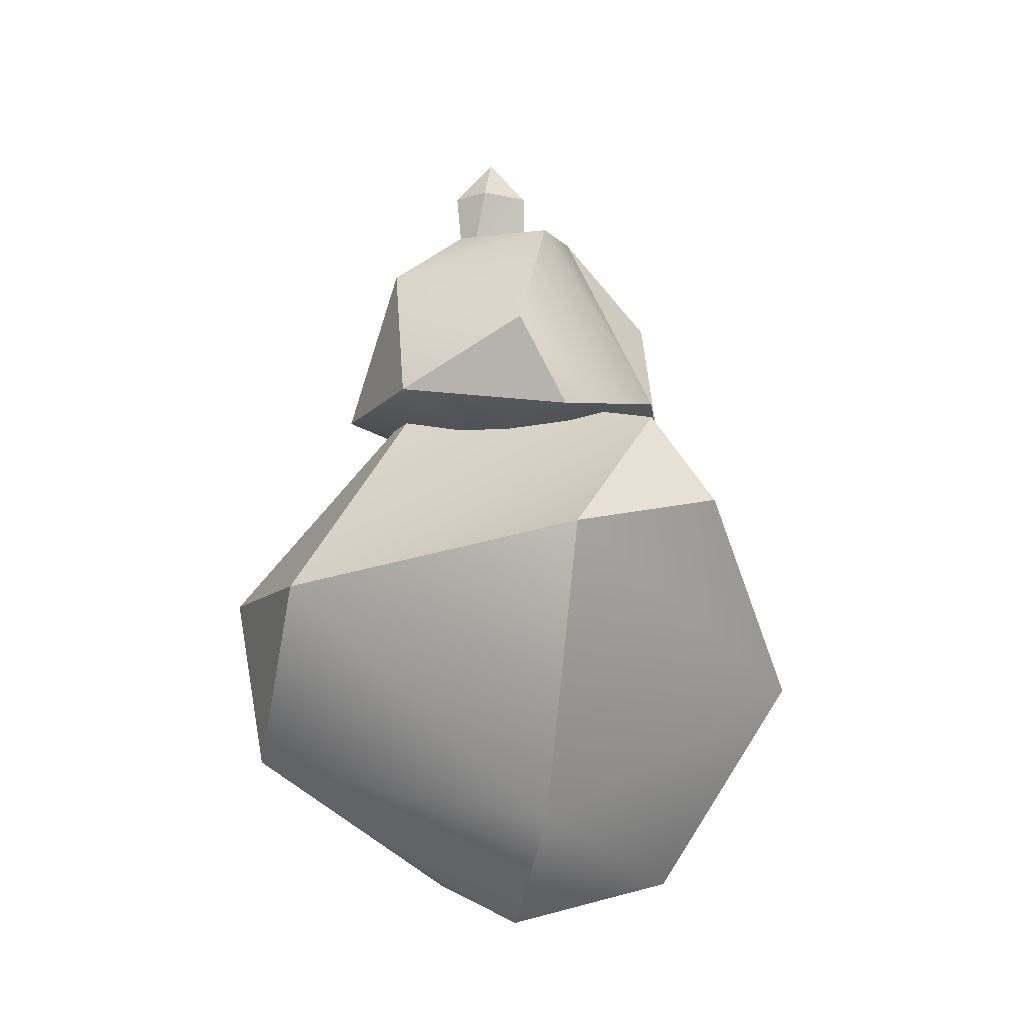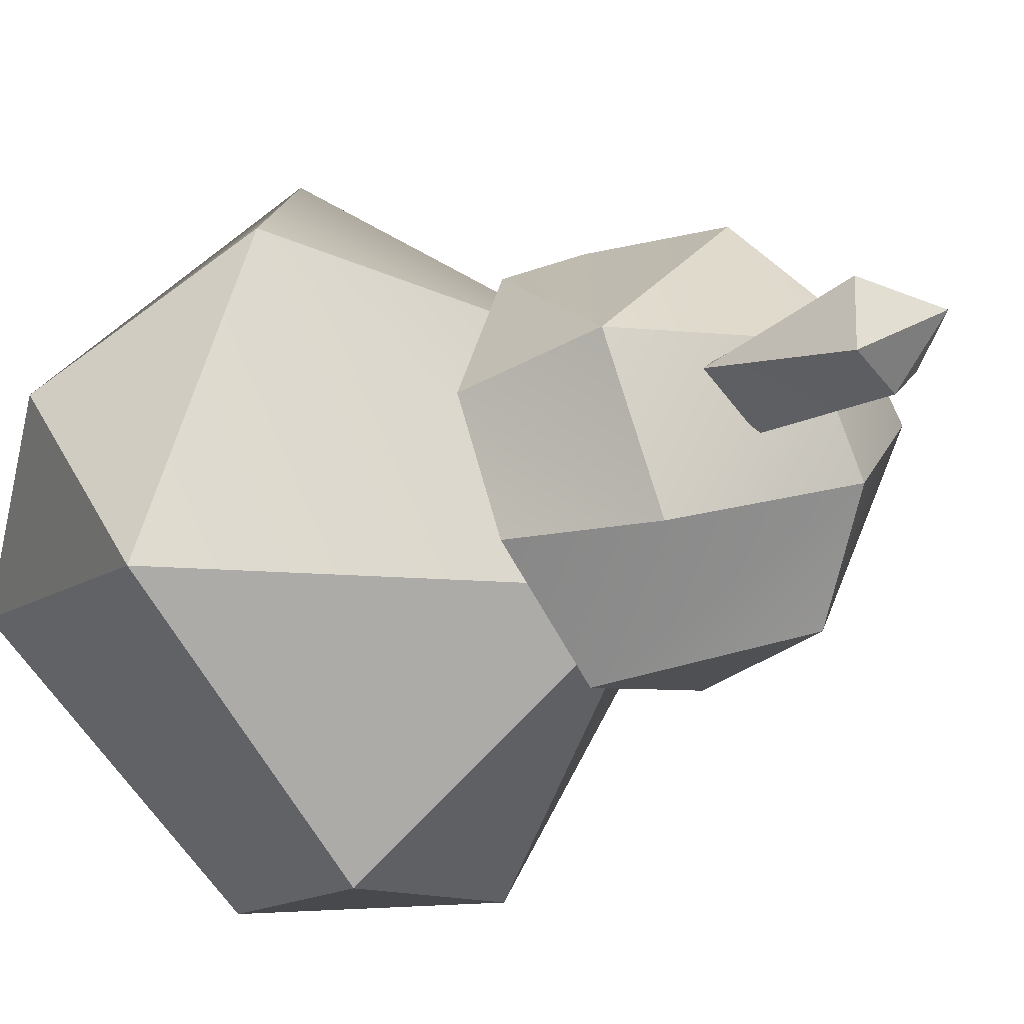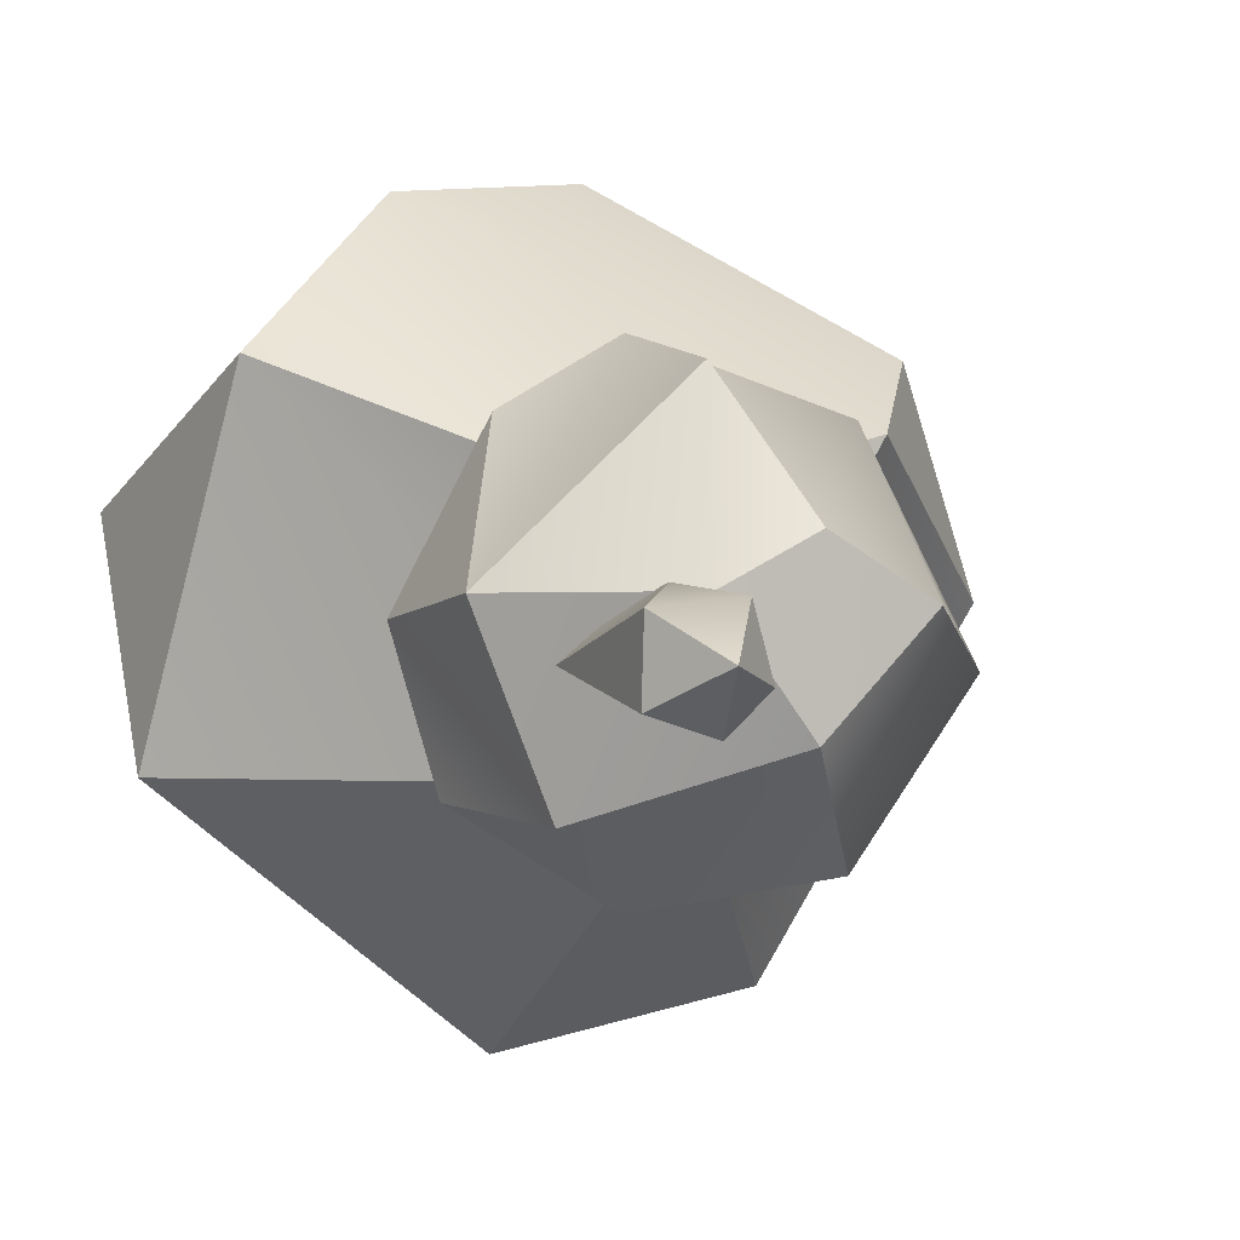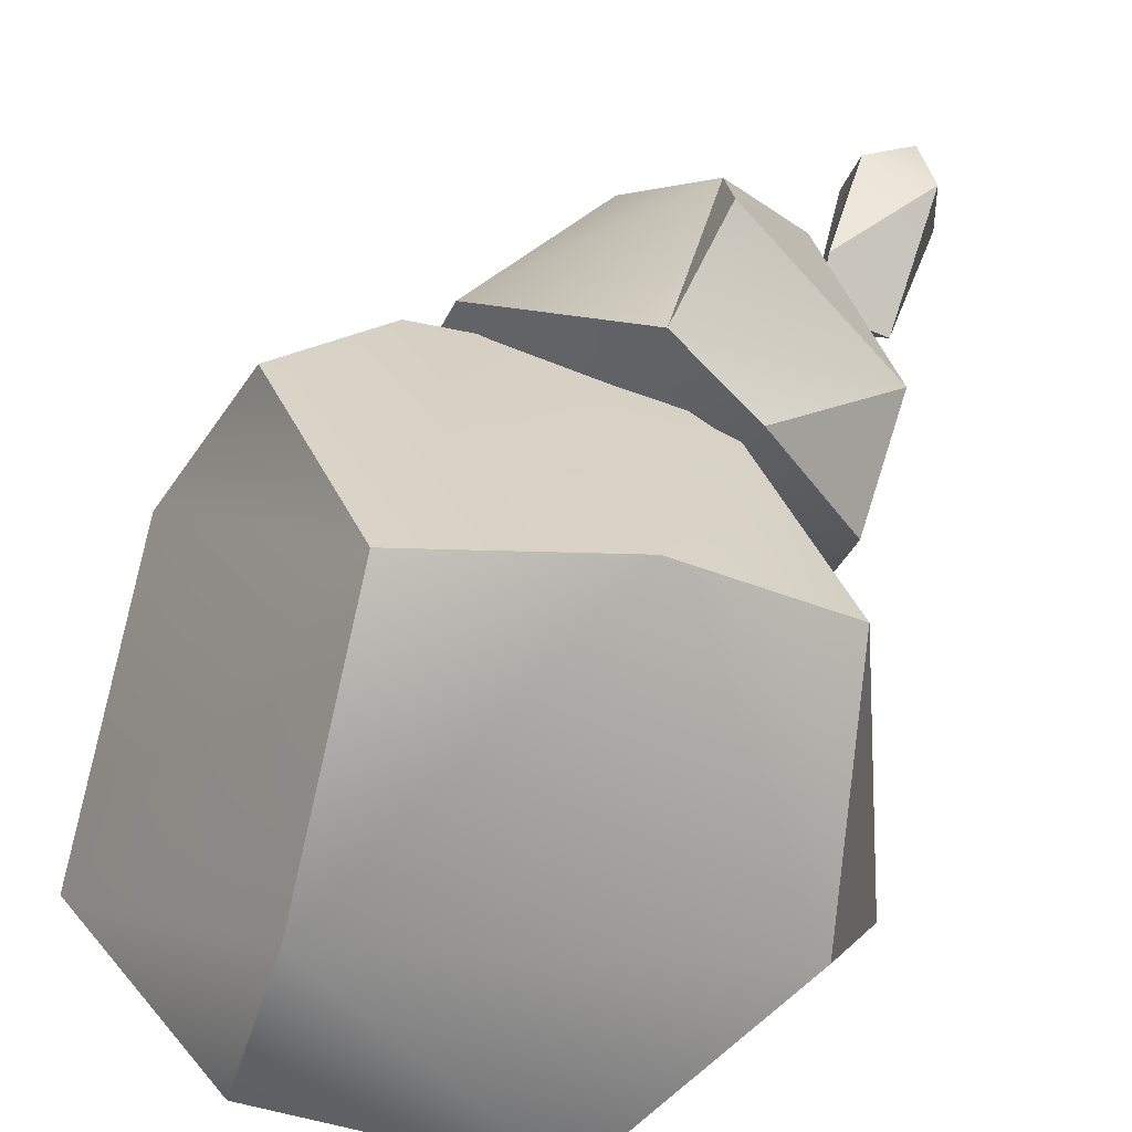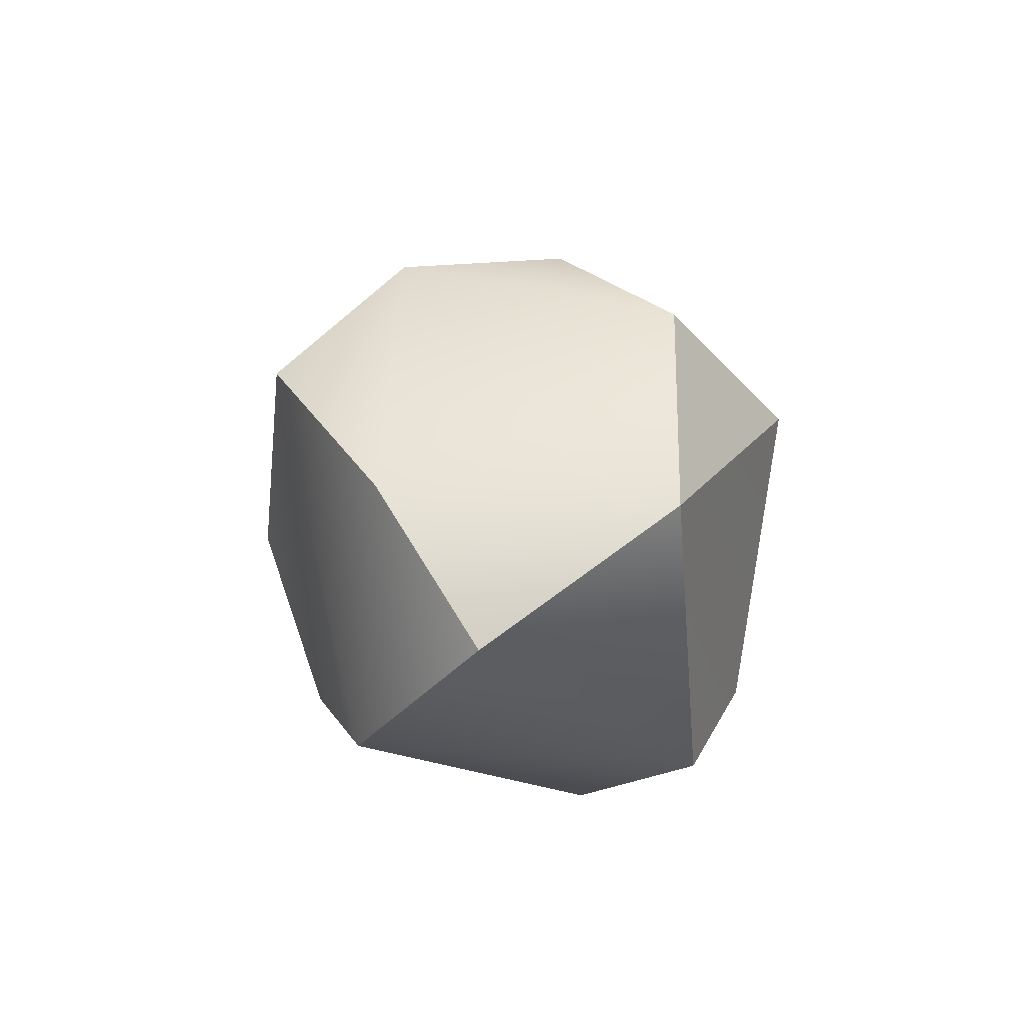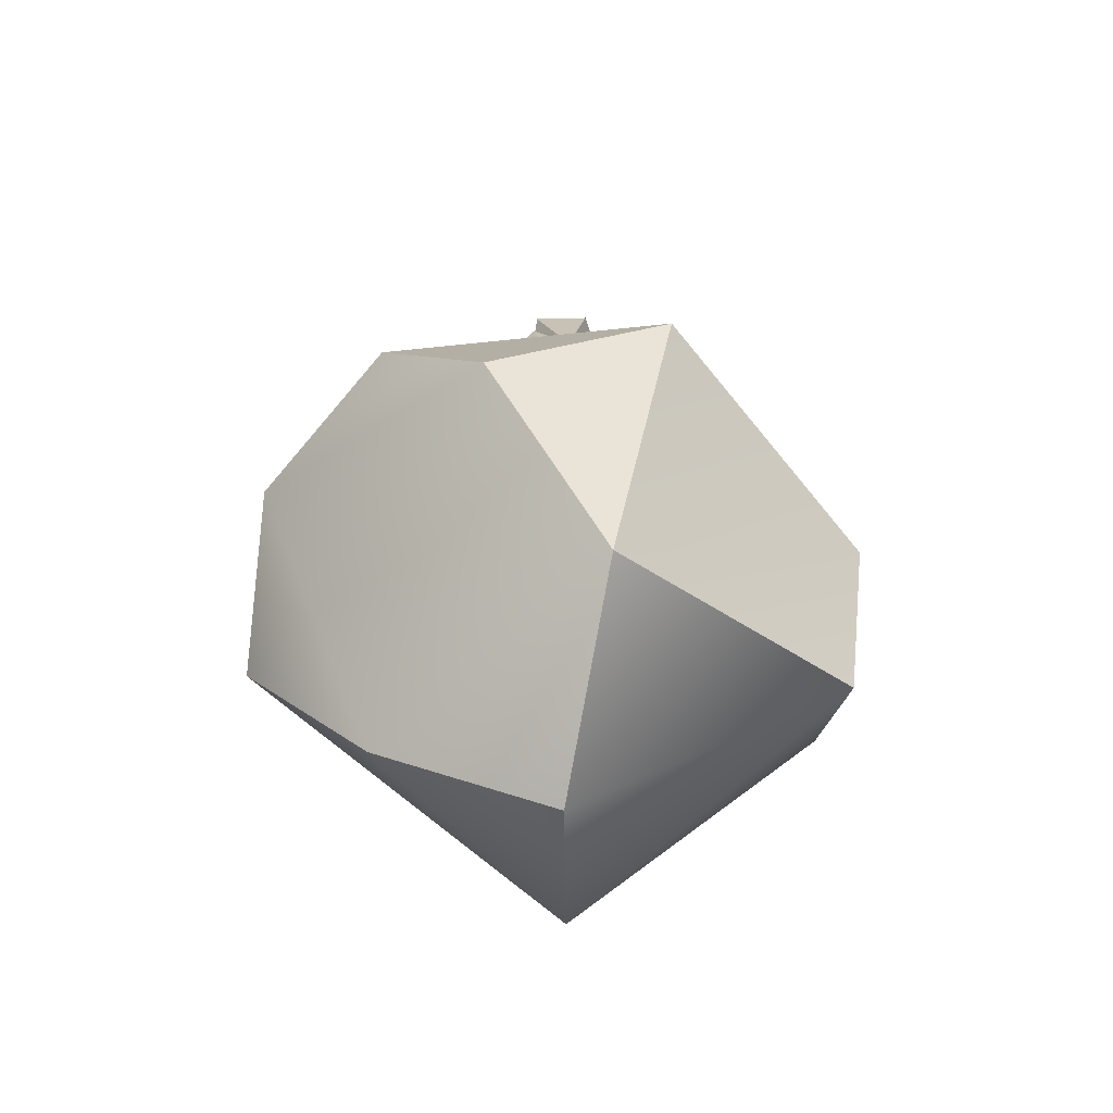
<metadata>
{"format":"obj","ext":"obj","renderer":"f3d","projection":"perspective","resolution":1024,"background":"white","views":[{"elev":-13.2,"azim":-102.0,"up":"+Y"},{"elev":-22.8,"azim":128.3,"up":"+Z"},{"elev":2.4,"azim":159.7,"up":"+Z"},{"elev":58.8,"azim":22.6,"up":"+Z"},{"elev":-78.8,"azim":43.8,"up":"+Y"},{"elev":-67.7,"azim":89.3,"up":"+Y"}]}
</metadata>
<code>
v  14.41 156.5 4.634
v  14.77 156.6 -6.177
v  8.106 166.4 -0.8972
v  5.817 156.6 -9.193
v  0.0179 156.6 -3.848
v  2.676 156.6 5.663
v  5.976 129.6 4.407
v  3.46 133.5 -7.553
v  15.89 133.5 -2.39
v  4.526 138 6.557
v  22.1 121.5 5.057
v  -5.37 123.9 30.92
v  -5.051 98.34 34.63
v  -44.64 112.5 -5.446
v  -27.82 137.8 3.624
v  -21.24 127 -27.17
v  -66.48 65.52 0.8731
v  -52.86 10.32 -2.227
v  -20.14 41.6 56.53
v  -1.3 58.58 -56.6
v  -11.53 105.1 -18.4
v  43.69 55.27 -19.88
v  -4.462 99.09 -34.05
v  -11.97 140.6 -11.42
v  18.83 101.6 -19.83
v  24.08 98.05 1.263
v  -21.24 91.83 -9.666
v  -12.68 140.3 12.29
v  -35.04 98.37 24.5
v  -41.63 95.67 4.682
v  -31.43 99.53 -27.12
v  -20.73 -7.13 -1.392
v  -14.71 1.278 31.28
v  -3.449 105.6 14.89
v  10.75 55.2 53.8
v  33.7 68.08 32.76
v  -40.98 93.88 22.85
v  -39.39 55.95 -49.98
v  -13.11 24.67 -52.15
v  -14.66 91.79 13.62
v  10.19 94.88 25.43
v  43.24 32.41 12.93
v  21.54 2.388 -8.727
v  -52.04 74.35 32.39
v  12.75 124.5 -20.9
v  0.4271 140.6 5.64
v  -25.29 129.1 -1.468
v  -34.12 121.1 3.482
g bb8
f 1 2 3
f 2 4 3
f 4 5 3
f 5 6 3
f 7 8 9
f 7 10 8
f 7 9 10
f 9 2 1
f 9 8 4
f 9 4 2
f 8 5 4
f 8 10 6
f 8 6 5
f 10 9 1
f 10 1 6
f 6 1 3
f 11 12 13
f 14 15 16
f 17 18 19
f 20 21 22
f 23 24 25
f 23 26 27
f 13 28 29
f 30 31 27
f 18 32 33
f 34 35 36
f 34 37 35
f 21 38 37
f 38 18 17
f 18 39 32
f 24 16 15
f 29 28 15
f 40 13 29
f 41 40 26
f 42 33 43
f 20 22 43
f 44 19 35
f 35 33 42
f 45 24 46
f 15 28 24
f 26 11 41
f 45 25 24
f 21 20 38
f 39 20 43
f 31 23 27
f 16 24 23
f 29 15 14
f 29 30 40
f 22 42 43
f 21 36 22
f 30 27 40
f 26 40 27
f 18 38 39
f 38 20 39
f 28 46 24
f 11 46 12
f 44 17 19
f 37 38 17
f 21 37 34
f 21 34 36
f 26 23 25
f 25 45 26
f 22 36 42
f 36 35 42
f 43 33 32
f 32 39 43
f 31 14 16
f 16 23 31
f 31 30 14
f 29 14 30
f 12 46 28
f 13 12 28
f 35 19 33
f 19 18 33
f 41 11 13
f 13 40 41
f 45 11 26
f 46 11 45
f 47 15 48
f 15 47 48
f 37 44 35
f 37 17 44

</code>
